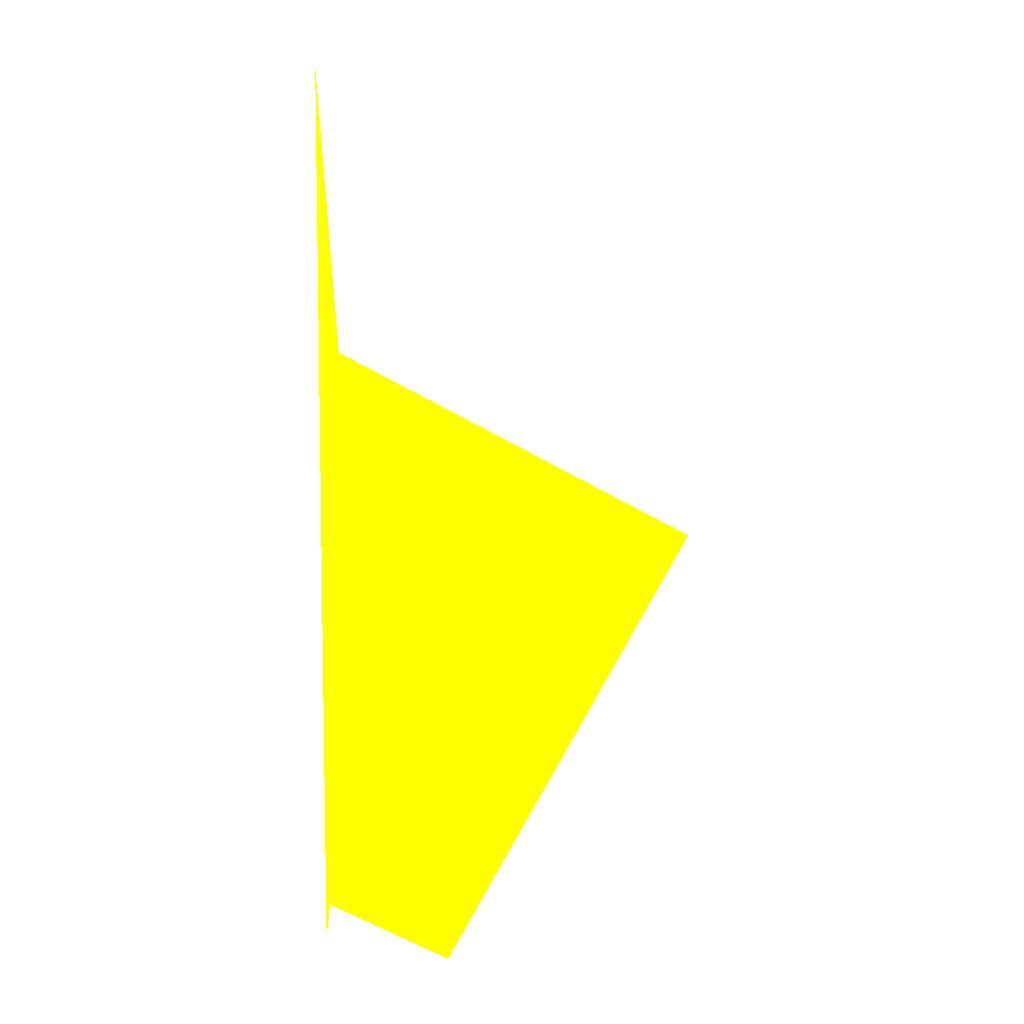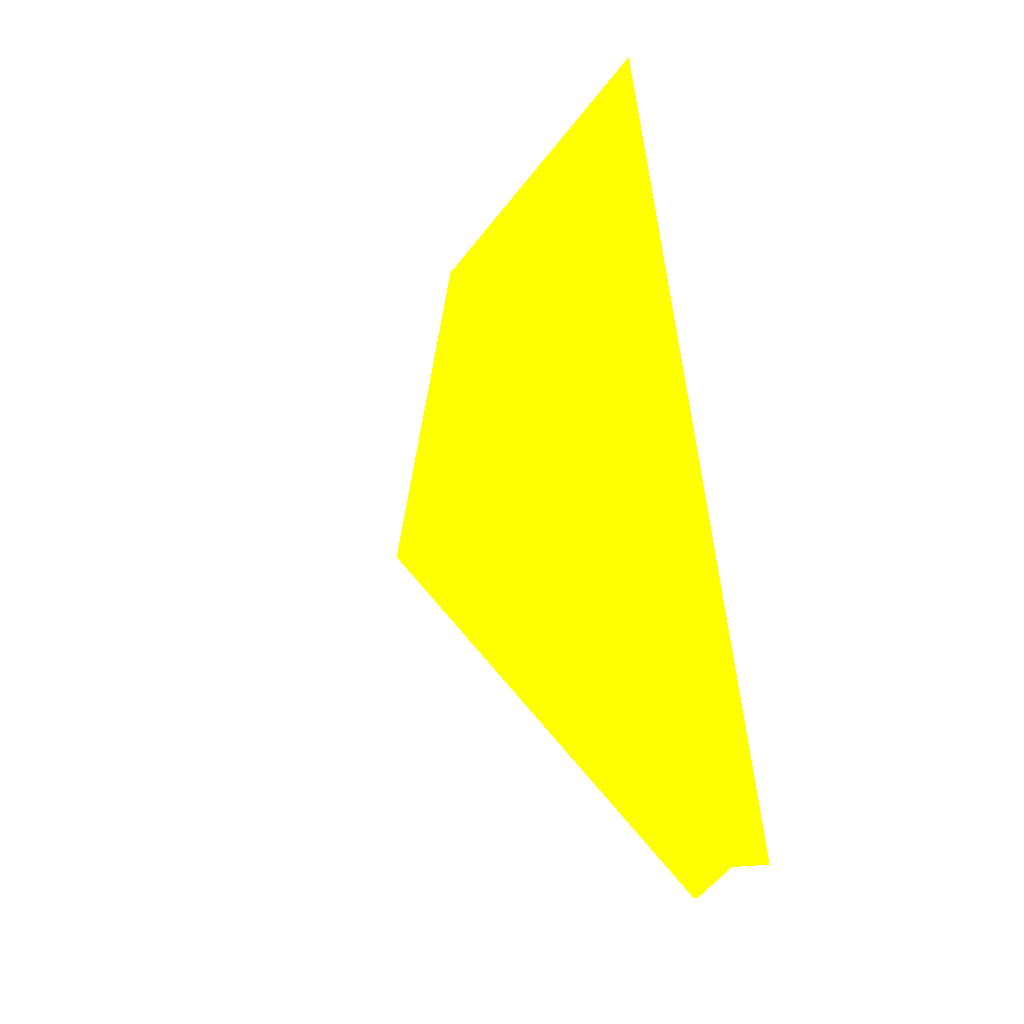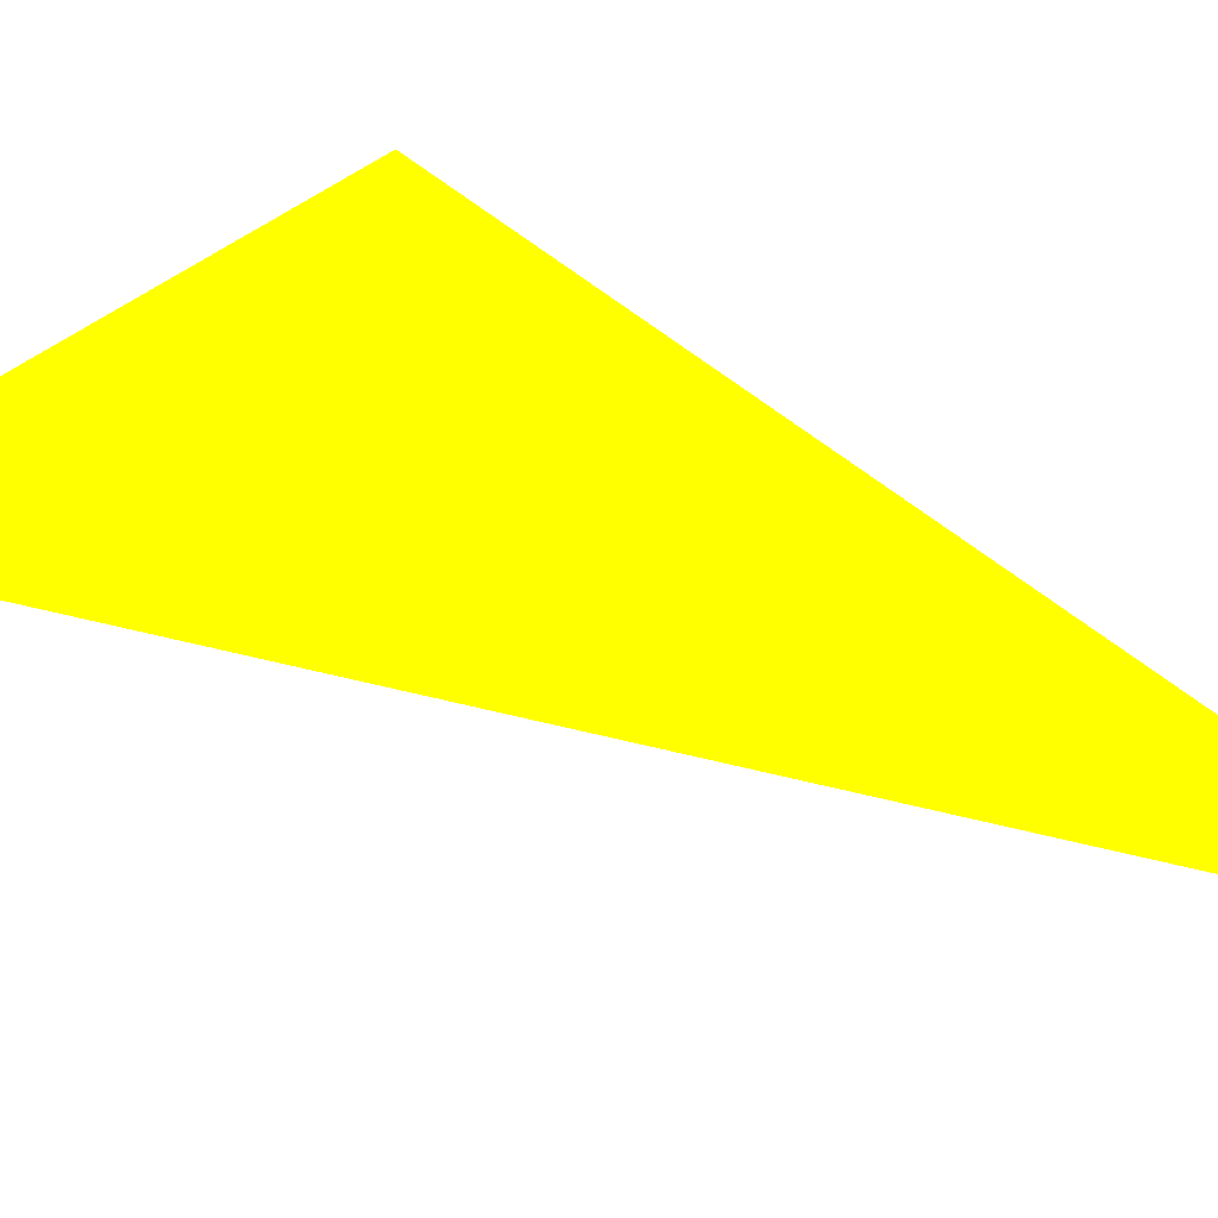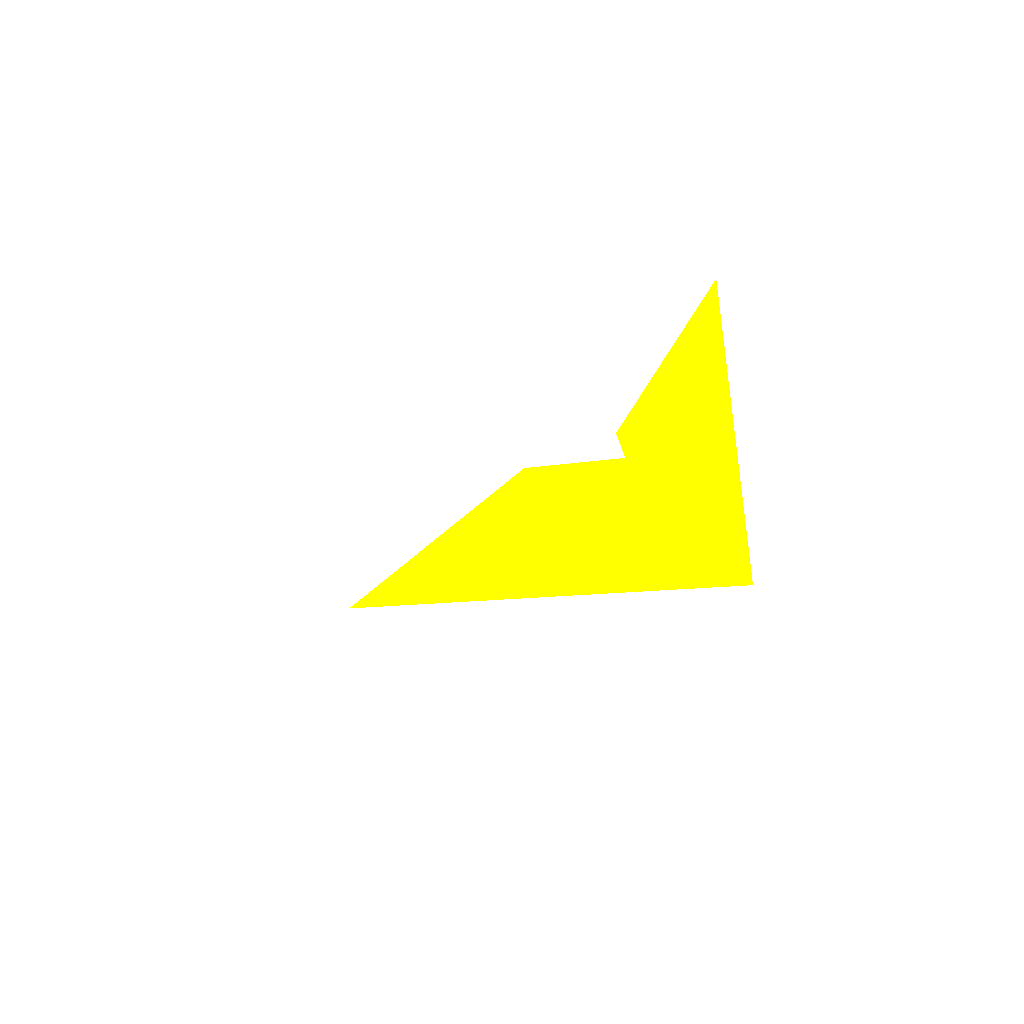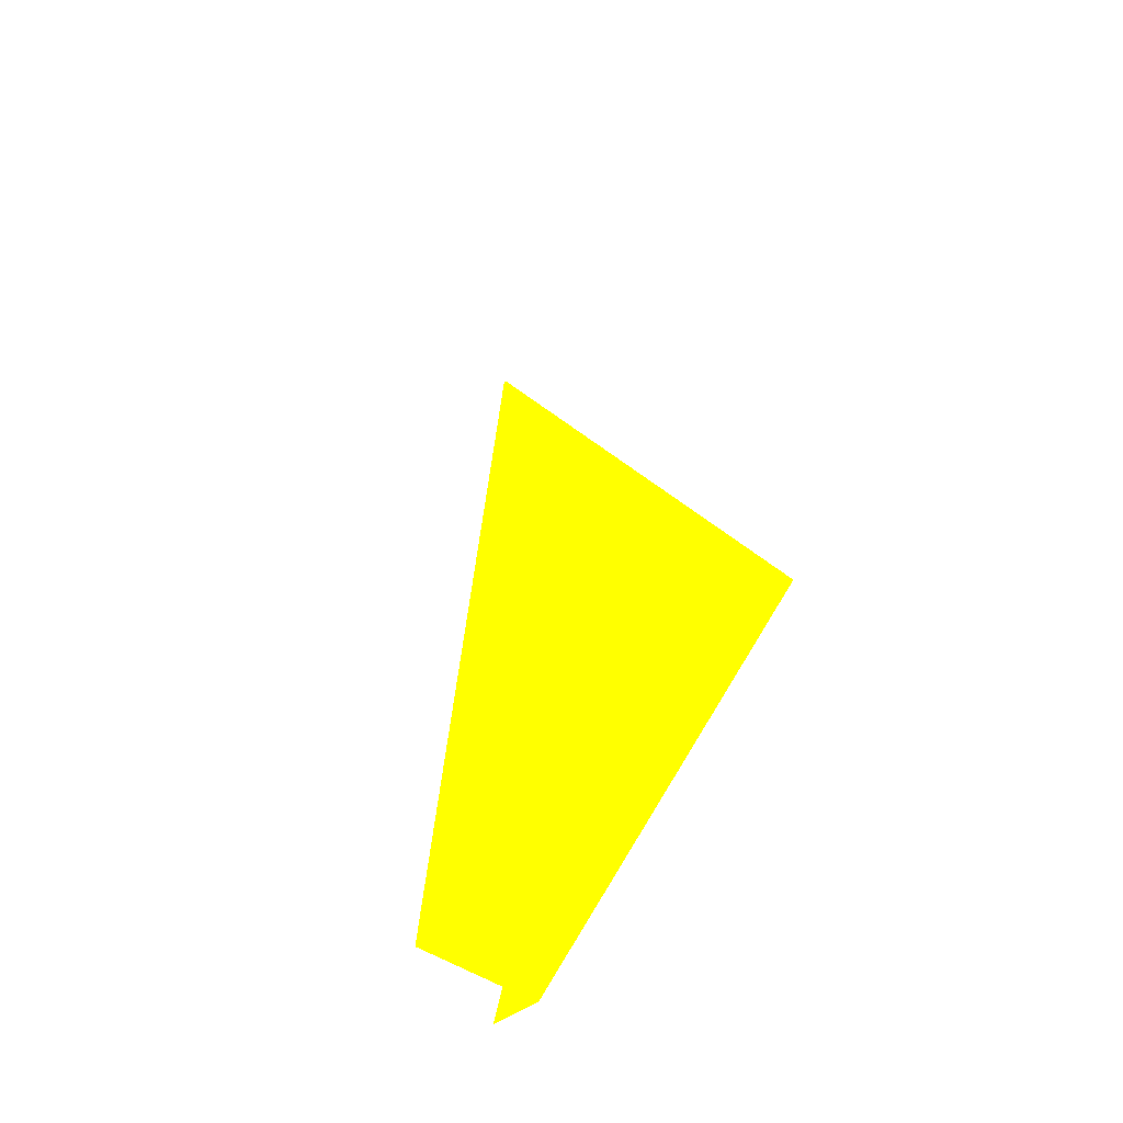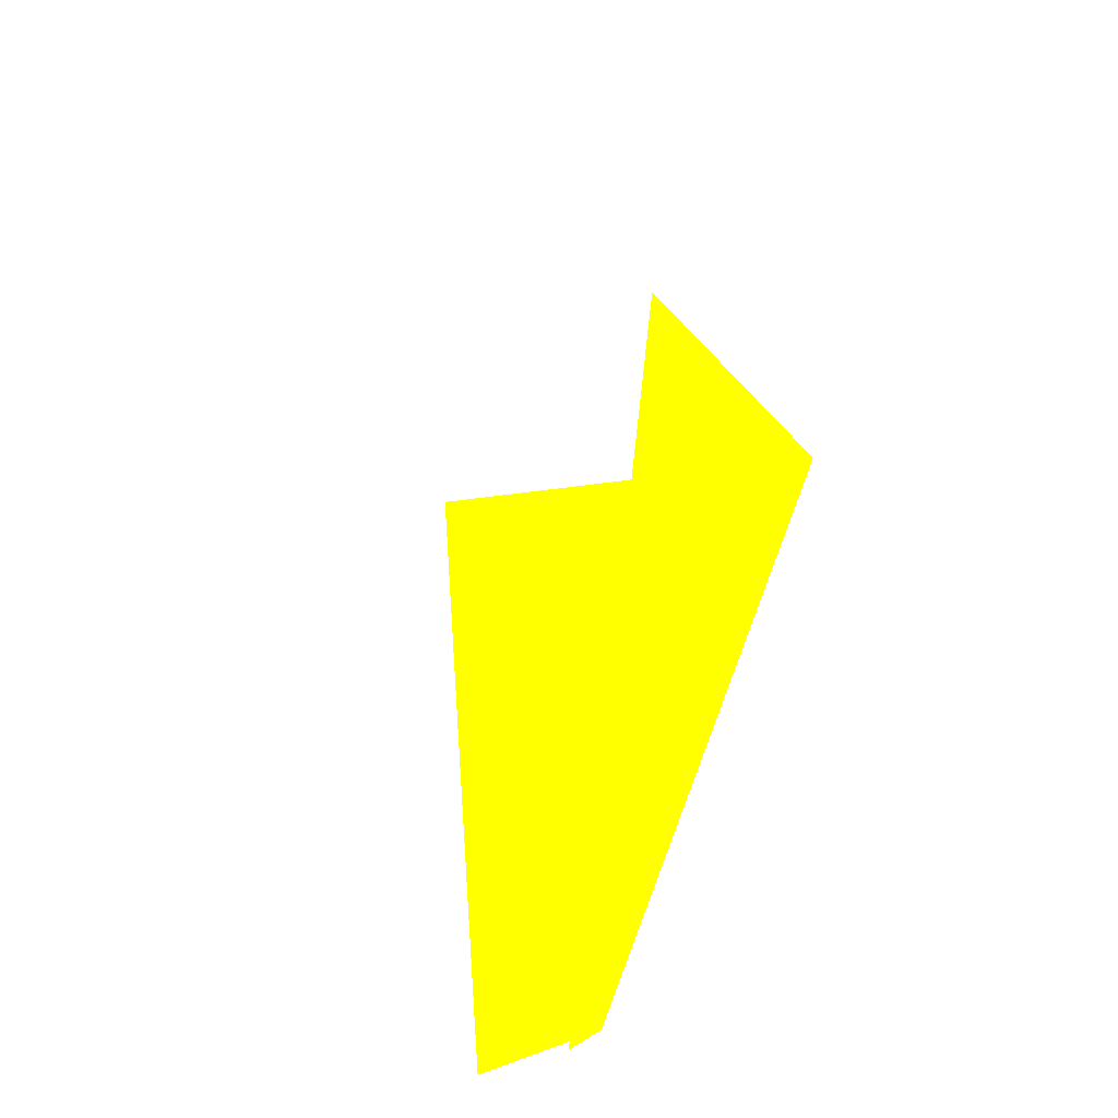
<metadata>
{"format":"obj","ext":"obj","renderer":"f3d","projection":"perspective","resolution":1024,"background":"white","views":[{"elev":15.2,"azim":89.2,"up":"+Y"},{"elev":-20.0,"azim":-28.3,"up":"+Y"},{"elev":-77.3,"azim":-93.8,"up":"+Z"},{"elev":75.0,"azim":-106.4,"up":"+Y"},{"elev":-66.2,"azim":-151.2,"up":"+Y"},{"elev":-29.4,"azim":-136.1,"up":"+Y"}]}
</metadata>
<code>
o geometry_0
v 6.125e+05 5.855e+06 655.7 1 1 0
v 6.125e+05 5.855e+06 655.7 1 1 0
v 6.125e+05 5.855e+06 664 1 1 0
v 6.125e+05 5.855e+06 661.3 1 1 0
v 6.125e+05 5.855e+06 661.3 1 1 0
v 6.125e+05 5.855e+06 664 1 1 0
v 6.125e+05 5.855e+06 664 1 1 0
v 6.125e+05 5.855e+06 664 1 1 0
v 6.125e+05 5.855e+06 664 1 1 0
f 1 2 3
f 4 6 7
f 4 7 5
f 4 3 6
f 2 7 3
f 6 9 8
f 6 3 9
f 2 4 5
f 1 4 2
f 2 5 7
f 1 3 4
f 7 8 3
f 7 6 8
f 3 8 9

</code>
